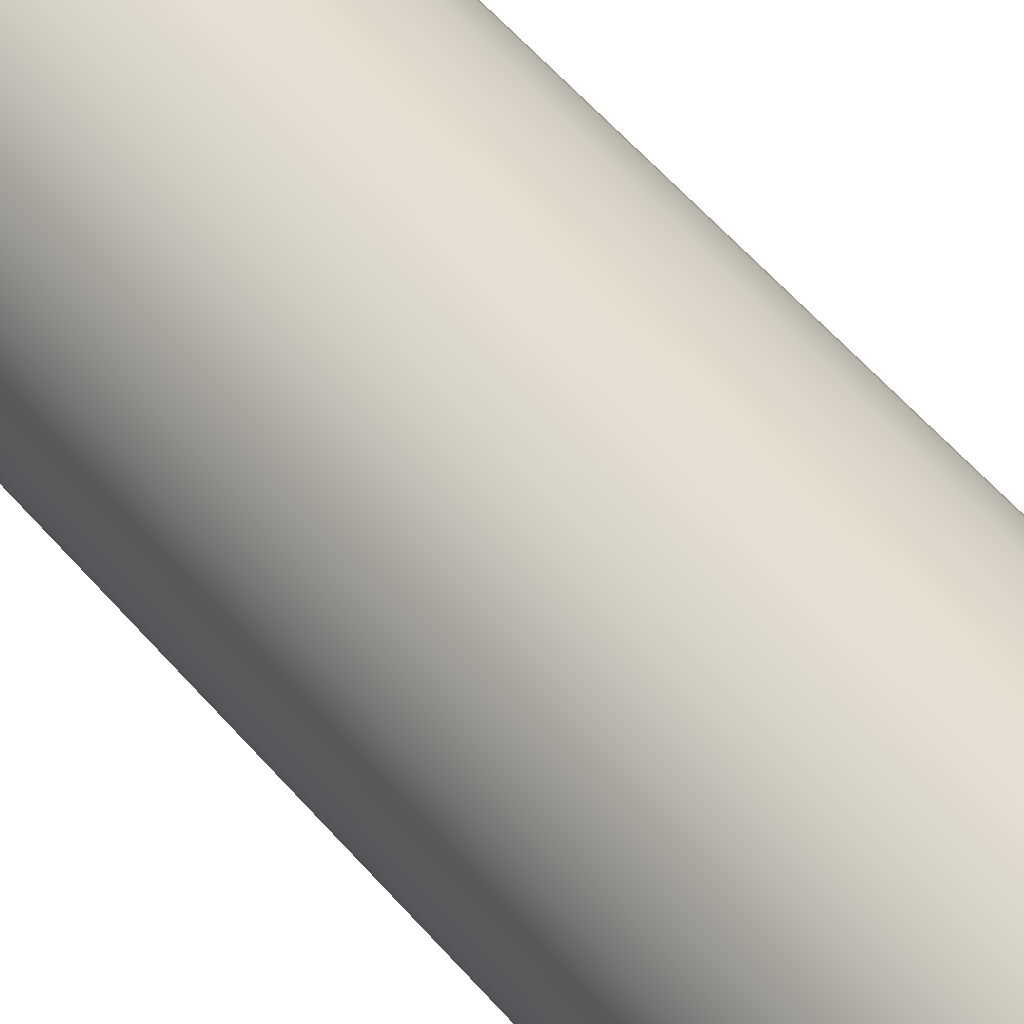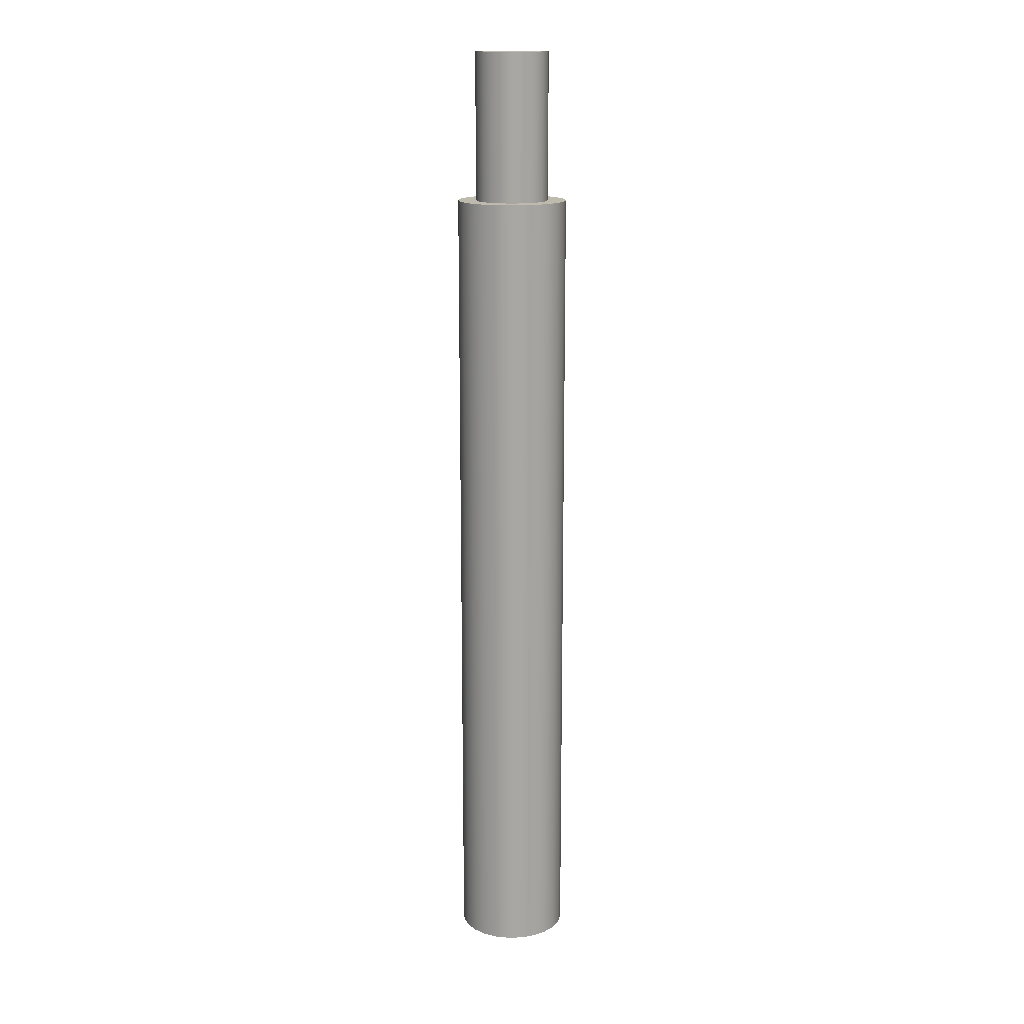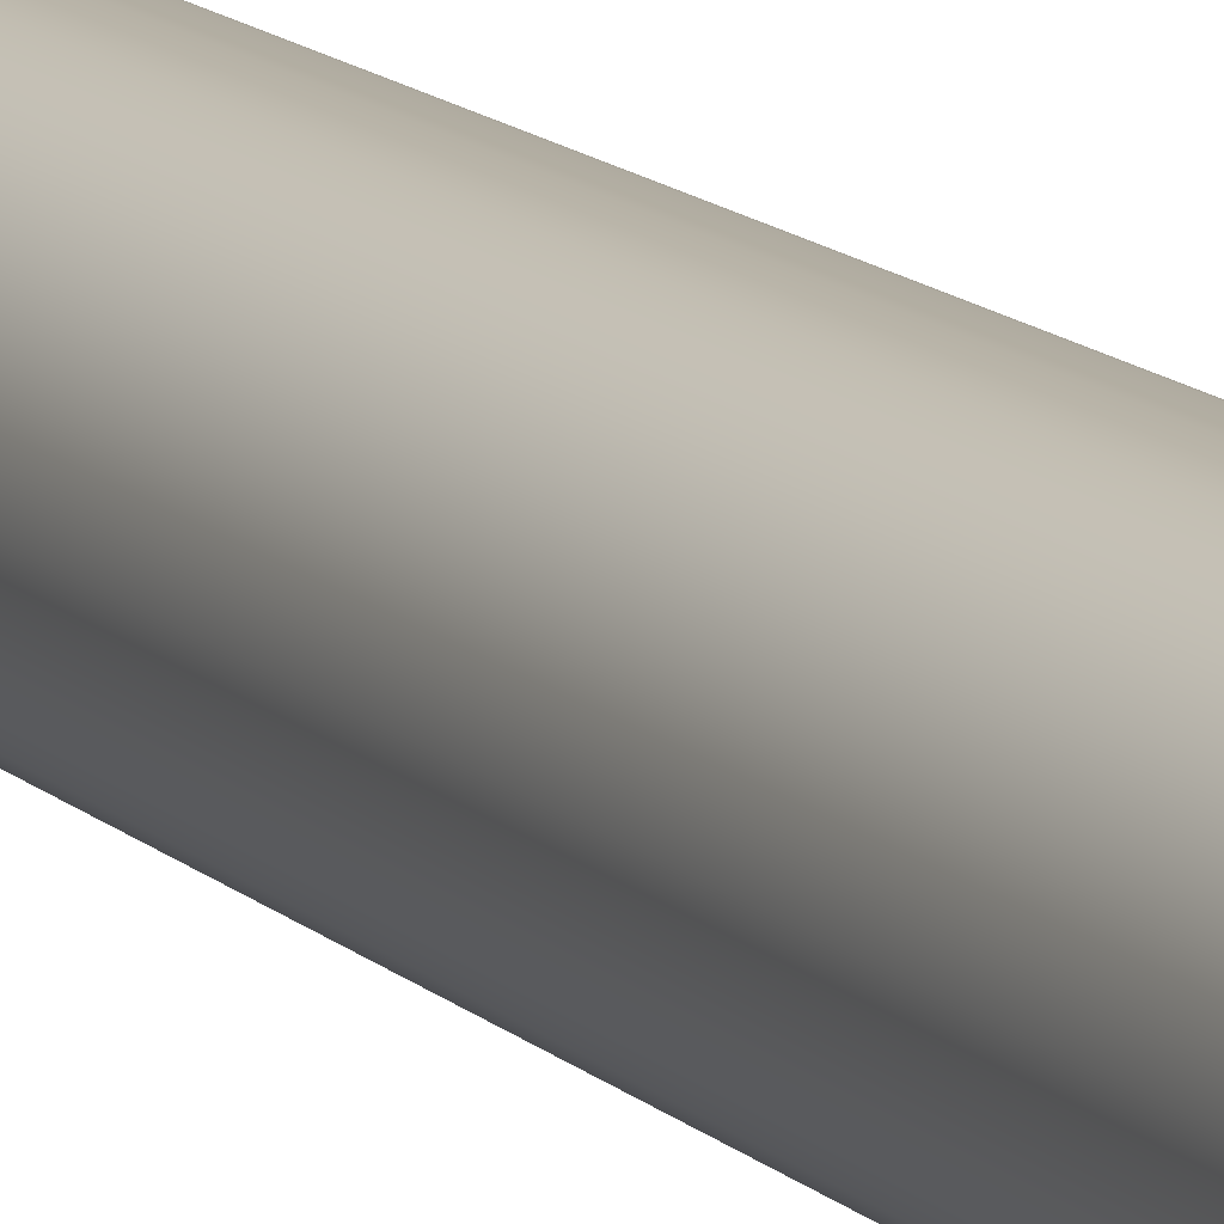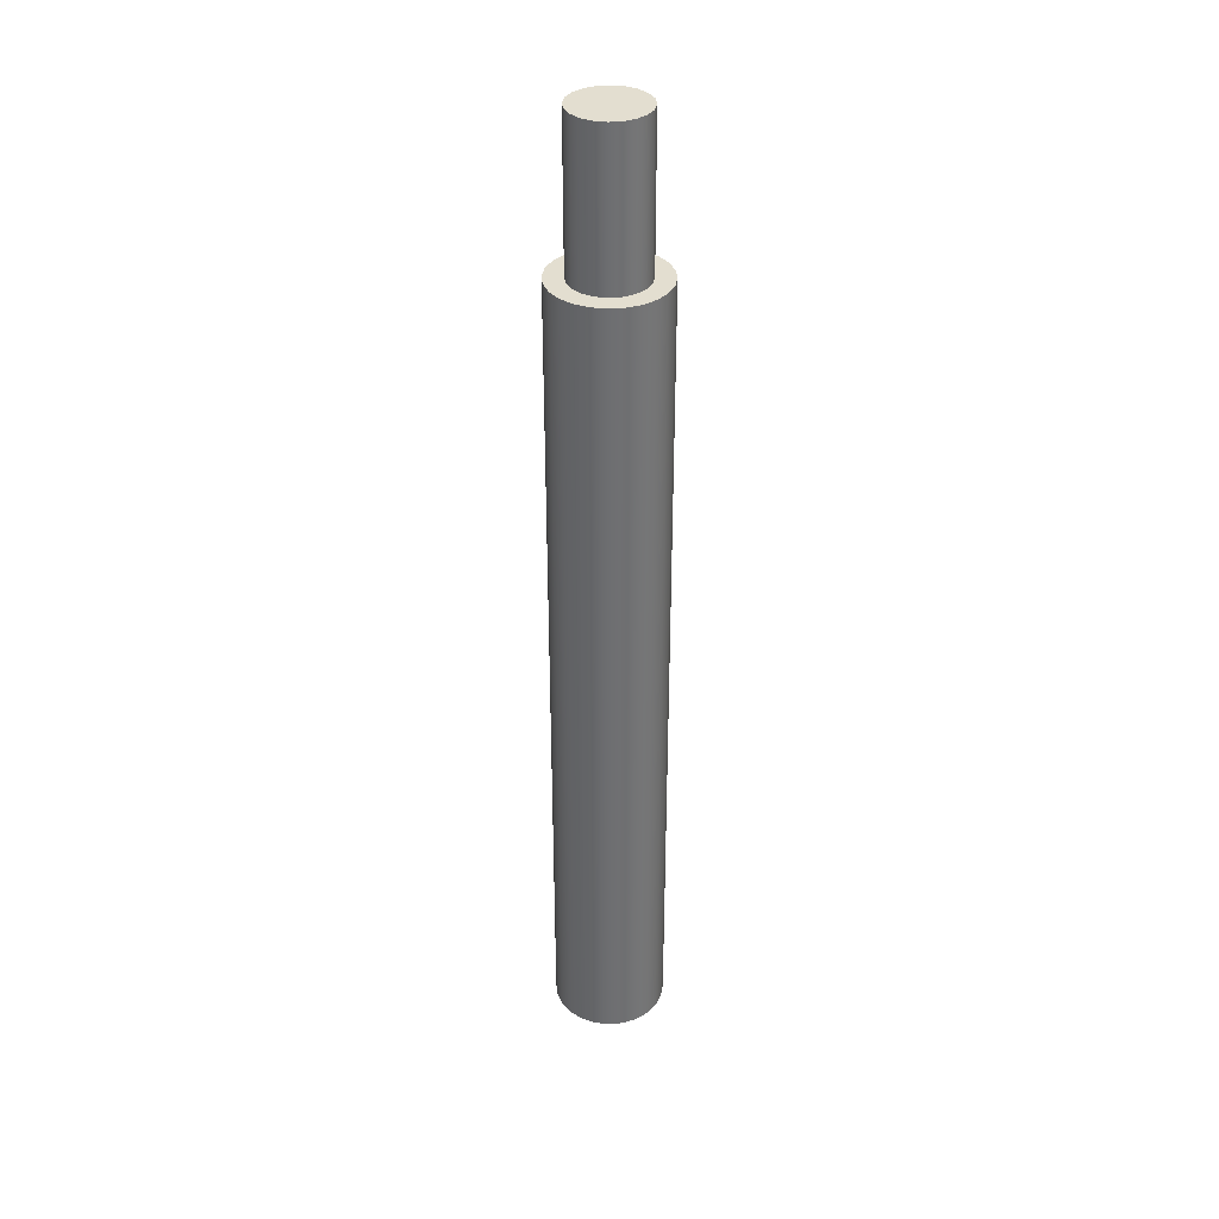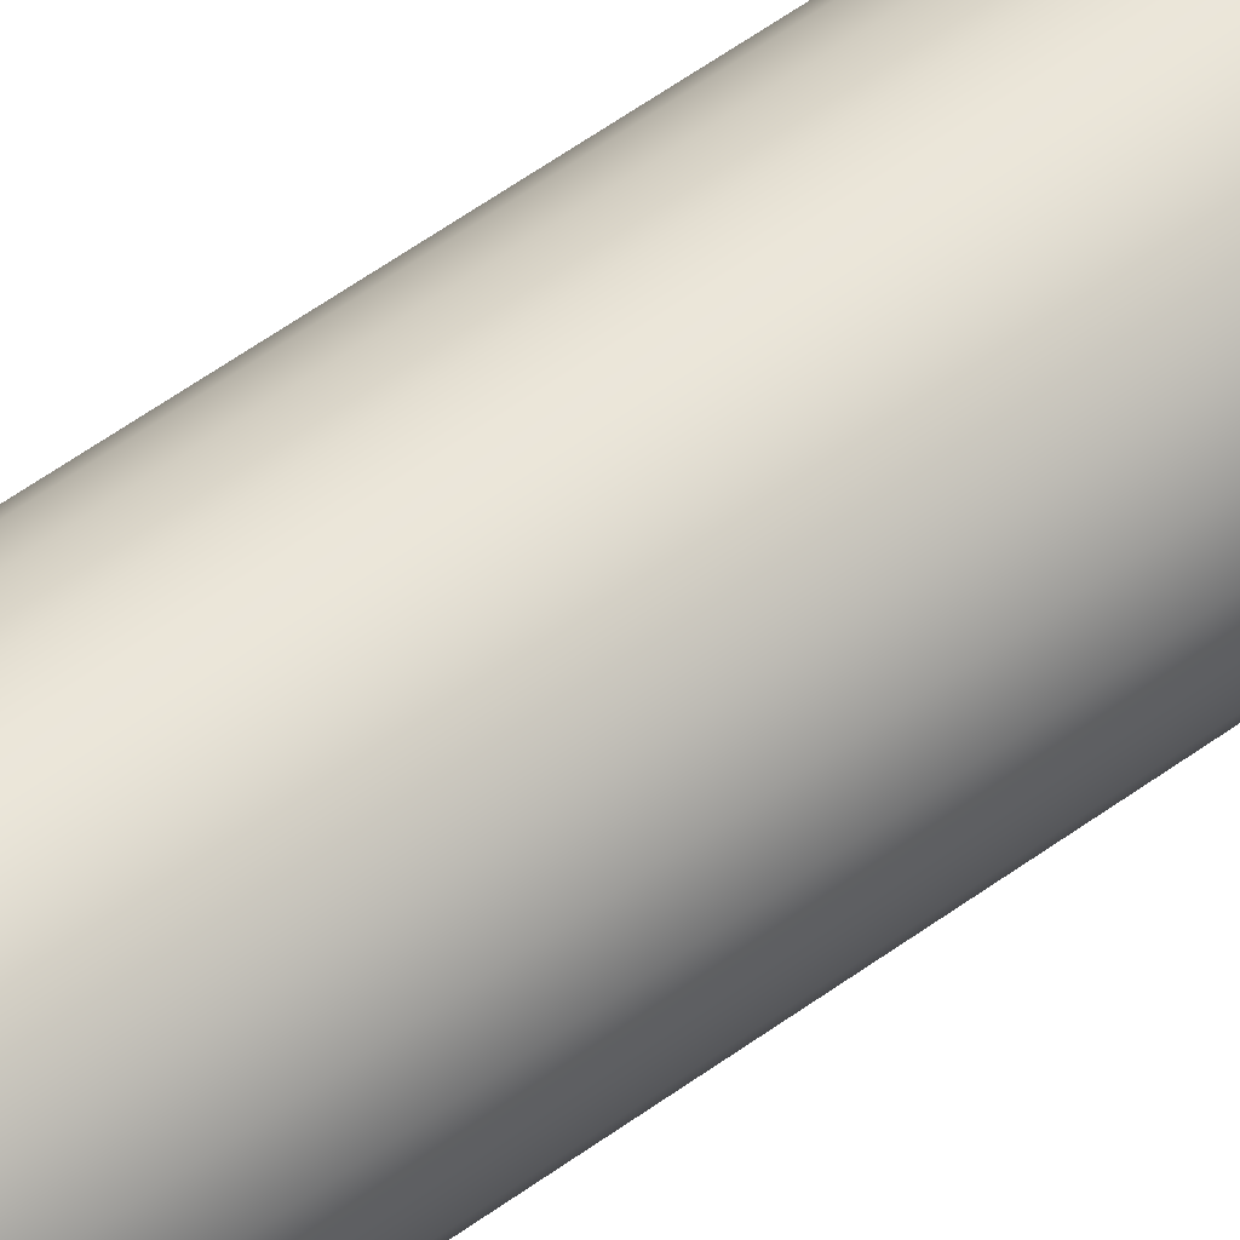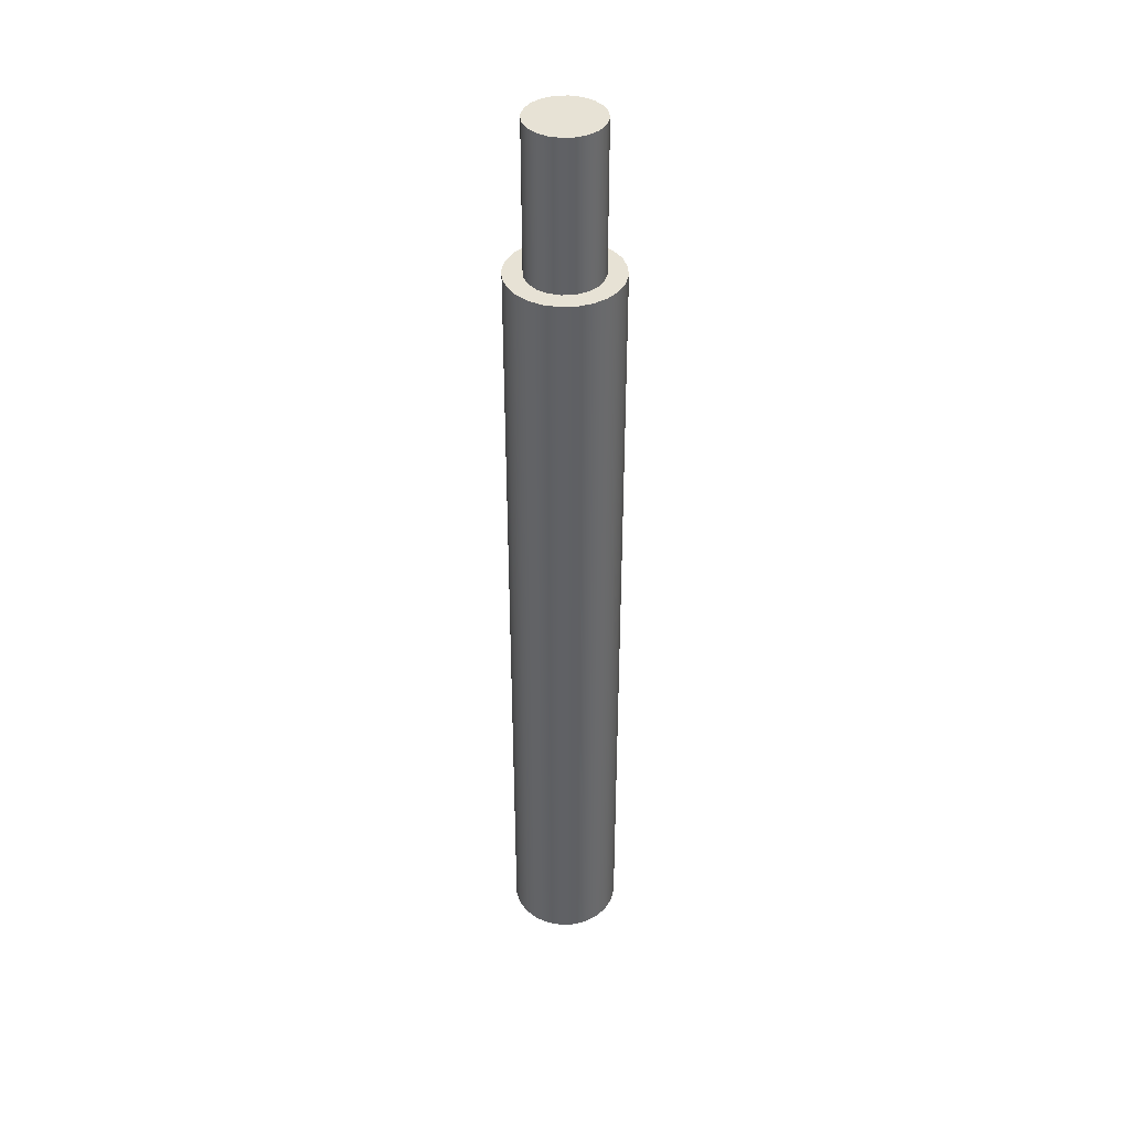
<metadata>
{"format":"obj","ext":"obj","renderer":"f3d","projection":"perspective","resolution":1024,"background":"white","views":[{"elev":38.0,"azim":148.3,"up":"+Z"},{"elev":15.6,"azim":33.3,"up":"+Y"},{"elev":12.2,"azim":-25.2,"up":"+Z"},{"elev":35.7,"azim":91.8,"up":"+Y"},{"elev":55.0,"azim":52.1,"up":"+Z"},{"elev":40.4,"azim":4.9,"up":"+Y"}]}
</metadata>
<code>
v 122.7 33.02 -0.2052
v 122.7 33.02 0.1872
v 122.5 33.02 0.5413
v 122.2 33.02 0.8222
v 121.9 33.02 1.003
v 121.5 33.02 1.065
v 121.1 33.02 1.003
v 120.7 33.02 0.8222
v 120.4 33.02 0.5413
v 120.3 33.02 0.1872
v 120.2 33.02 -0.2052
v 120.3 33.02 -0.5977
v 120.4 33.02 -0.9517
v 120.7 33.02 -1.233
v 121.1 33.02 -1.413
v 121.5 33.02 -1.475
v 121.9 33.02 -1.413
v 122.2 33.02 -1.233
v 122.5 33.02 -0.9517
v 122.7 33.02 -0.5977
v 122.7 27.94 -0.2052
v 122.7 27.94 -0.5977
v 122.5 27.94 -0.9517
v 122.2 27.94 -1.233
v 121.9 27.94 -1.413
v 121.5 27.94 -1.475
v 121.1 27.94 -1.413
v 120.7 27.94 -1.233
v 120.4 27.94 -0.9517
v 120.3 27.94 -0.5977
v 120.2 27.94 -0.2052
v 120.3 27.94 0.1872
v 120.4 27.94 0.5413
v 120.7 27.94 0.8222
v 121.1 27.94 1.003
v 121.5 27.94 1.065
v 121.9 27.94 1.003
v 122.2 27.94 0.8222
v 122.5 27.94 0.5413
v 122.7 27.94 0.1872
v 122.7 27.94 -0.2052
v 122.7 33.02 -0.2052
v 122.7 33.02 -0.2052
v 122.7 33.02 -0.5977
v 122.5 33.02 -0.9517
v 122.2 33.02 -1.233
v 121.9 33.02 -1.413
v 121.5 33.02 -1.475
v 121.1 33.02 -1.413
v 120.7 33.02 -1.233
v 120.4 33.02 -0.9517
v 120.3 33.02 -0.5977
v 120.2 33.02 -0.2052
v 120.3 33.02 0.1872
v 120.4 33.02 0.5413
v 120.7 33.02 0.8222
v 121.1 33.02 1.003
v 121.5 33.02 1.065
v 121.9 33.02 1.003
v 122.2 33.02 0.8222
v 122.5 33.02 0.5413
v 122.7 33.02 0.1872
v 119.6 27.94 -0.2052
v 119.6 27.94 -0.6983
v 119.8 27.94 -1.158
v 120.1 27.94 -1.552
v 120.5 27.94 -1.855
v 121 27.94 -2.045
v 121.5 27.94 -2.11
v 122 27.94 -2.045
v 122.4 27.94 -1.855
v 122.8 27.94 -1.552
v 123.1 27.94 -1.158
v 123.3 27.94 -0.6983
v 123.4 27.94 -0.2052
v 123.3 27.94 0.2878
v 123.1 27.94 0.7473
v 122.8 27.94 1.142
v 122.4 27.94 1.445
v 122 27.94 1.635
v 121.5 27.94 1.7
v 121 27.94 1.635
v 120.5 27.94 1.445
v 120.1 27.94 1.142
v 119.8 27.94 0.7473
v 119.6 27.94 0.2878
v 119.6 0 -0.2052
v 119.6 0 0.2878
v 119.8 0 0.7473
v 120.1 0 1.142
v 120.5 0 1.445
v 121 0 1.635
v 121.5 0 1.7
v 122 0 1.635
v 122.4 0 1.445
v 122.8 0 1.142
v 123.1 0 0.7473
v 123.3 0 0.2878
v 123.4 0 -0.2052
v 123.3 0 -0.6983
v 123.1 0 -1.158
v 122.8 0 -1.552
v 122.4 0 -1.855
v 122 0 -2.045
v 121.5 0 -2.11
v 121 0 -2.045
v 120.5 0 -1.855
v 120.1 0 -1.552
v 119.8 0 -1.158
v 119.6 0 -0.6983
v 119.6 0 -0.2052
v 119.6 27.94 -0.2052
v 122.7 27.94 -0.2052
v 122.7 27.94 0.1872
v 122.5 27.94 0.5413
v 122.2 27.94 0.8222
v 121.9 27.94 1.003
v 121.5 27.94 1.065
v 121.1 27.94 1.003
v 120.7 27.94 0.8222
v 120.4 27.94 0.5413
v 120.3 27.94 0.1872
v 120.2 27.94 -0.2052
v 120.3 27.94 -0.5977
v 120.4 27.94 -0.9517
v 120.7 27.94 -1.233
v 121.1 27.94 -1.413
v 121.5 27.94 -1.475
v 121.9 27.94 -1.413
v 122.2 27.94 -1.233
v 122.5 27.94 -0.9517
v 122.7 27.94 -0.5977
v 119.6 27.94 -0.2052
v 119.6 27.94 0.2878
v 119.8 27.94 0.7473
v 120.1 27.94 1.142
v 120.5 27.94 1.445
v 121 27.94 1.635
v 121.5 27.94 1.7
v 122 27.94 1.635
v 122.4 27.94 1.445
v 122.8 27.94 1.142
v 123.1 27.94 0.7473
v 123.3 27.94 0.2878
v 123.4 27.94 -0.2052
v 123.3 27.94 -0.6983
v 123.1 27.94 -1.158
v 122.8 27.94 -1.552
v 122.4 27.94 -1.855
v 122 27.94 -2.045
v 121.5 27.94 -2.11
v 121 27.94 -2.045
v 120.5 27.94 -1.855
v 120.1 27.94 -1.552
v 119.8 27.94 -1.158
v 119.6 27.94 -0.6983
v 119.6 0 -0.2052
v 119.6 0 -0.6983
v 119.8 0 -1.158
v 120.1 0 -1.552
v 120.5 0 -1.855
v 121 0 -2.045
v 121.5 0 -2.11
v 122 0 -2.045
v 122.4 0 -1.855
v 122.8 0 -1.552
v 123.1 0 -1.158
v 123.3 0 -0.6983
v 123.4 0 -0.2052
v 123.3 0 0.2878
v 123.1 0 0.7473
v 122.8 0 1.142
v 122.4 0 1.445
v 122 0 1.635
v 121.5 0 1.7
v 121 0 1.635
v 120.5 0 1.445
v 120.1 0 1.142
v 119.8 0 0.7473
v 119.6 0 0.2878
g 62ad1a00-e2b0-11ea-b6fa-54bf646e7e1f
f 2 40 1
f 1 40 41
f 42 21 20
f 20 21 22
f 20 22 19
f 19 22 23
f 19 23 18
f 18 23 24
f 18 24 17
f 17 24 25
f 17 25 16
f 16 25 26
f 16 26 15
f 15 26 27
f 15 27 14
f 14 27 28
f 14 28 13
f 13 28 29
f 13 29 12
f 12 29 30
f 12 30 11
f 11 30 31
f 11 31 10
f 10 31 32
f 10 32 9
f 9 32 33
f 9 33 8
f 8 33 34
f 8 34 7
f 7 34 35
f 7 35 6
f 6 35 36
f 6 36 5
f 5 36 37
f 5 37 4
f 4 37 38
f 4 38 3
f 3 38 39
f 3 39 2
f 2 39 40
g 62aec7a6-e2b0-11ea-b348-54bf646e7e1f
f 44 52 43
f 43 52 53
f 43 53 62
f 62 53 54
f 62 54 61
f 61 54 55
f 61 55 60
f 60 55 56
f 60 56 59
f 59 56 57
f 59 57 58
f 52 44 51
f 51 44 45
f 51 45 50
f 50 45 46
f 50 46 49
f 49 46 47
f 49 47 48
g 625536a8-e2b0-11ea-98af-54bf646e7e1f
f 64 110 63
f 63 110 111
f 112 87 86
f 86 87 88
f 86 88 85
f 85 88 89
f 85 89 84
f 84 89 90
f 84 90 83
f 83 90 91
f 83 91 82
f 82 91 92
f 82 92 81
f 81 92 93
f 81 93 80
f 80 93 94
f 80 94 79
f 79 94 95
f 79 95 78
f 78 95 96
f 78 96 77
f 77 96 97
f 77 97 76
f 76 97 98
f 76 98 75
f 75 98 99
f 75 99 74
f 74 99 100
f 74 100 73
f 73 100 101
f 73 101 72
f 72 101 102
f 72 102 71
f 71 102 103
f 71 103 70
f 70 103 104
f 70 104 69
f 69 104 105
f 69 105 68
f 68 105 106
f 68 106 67
f 67 106 107
f 67 107 66
f 66 107 108
f 66 108 65
f 65 108 109
f 65 109 64
f 64 109 110
g 6256bd24-e2b0-11ea-9cd5-54bf646e7e1f
f 114 144 113
f 113 144 145
f 113 145 146
f 144 114 143
f 143 114 115
f 143 115 142
f 142 115 116
f 142 116 141
f 141 116 117
f 141 117 140
f 140 117 118
f 140 118 139
f 139 118 138
f 138 118 119
f 138 119 137
f 137 119 120
f 137 120 136
f 136 120 121
f 136 121 135
f 135 121 122
f 135 122 134
f 134 122 123
f 134 123 133
f 133 123 156
f 156 123 124
f 156 124 155
f 155 124 125
f 155 125 154
f 154 125 126
f 154 126 153
f 153 126 127
f 153 127 152
f 152 127 128
f 152 128 151
f 151 128 150
f 150 128 129
f 150 129 149
f 149 129 130
f 149 130 148
f 148 130 131
f 148 131 147
f 147 131 132
f 147 132 146
f 146 132 113
g 62581cba-e2b0-11ea-90c6-54bf646e7e1f
f 158 168 157
f 157 168 169
f 157 169 180
f 180 169 170
f 180 170 179
f 179 170 171
f 179 171 178
f 178 171 172
f 178 172 177
f 177 172 173
f 177 173 176
f 176 173 174
f 176 174 175
f 168 158 167
f 167 158 159
f 167 159 166
f 166 159 160
f 166 160 165
f 165 160 161
f 165 161 164
f 164 161 162
f 164 162 163

</code>
